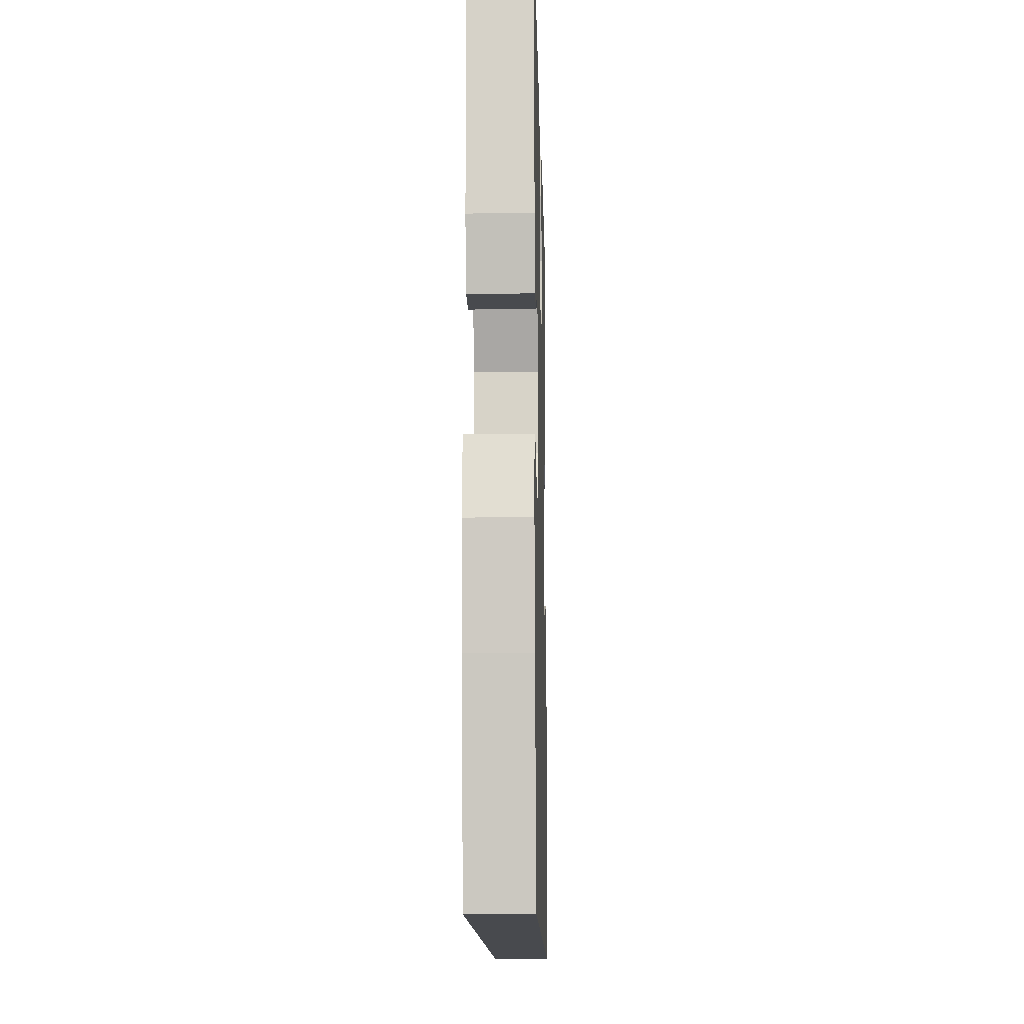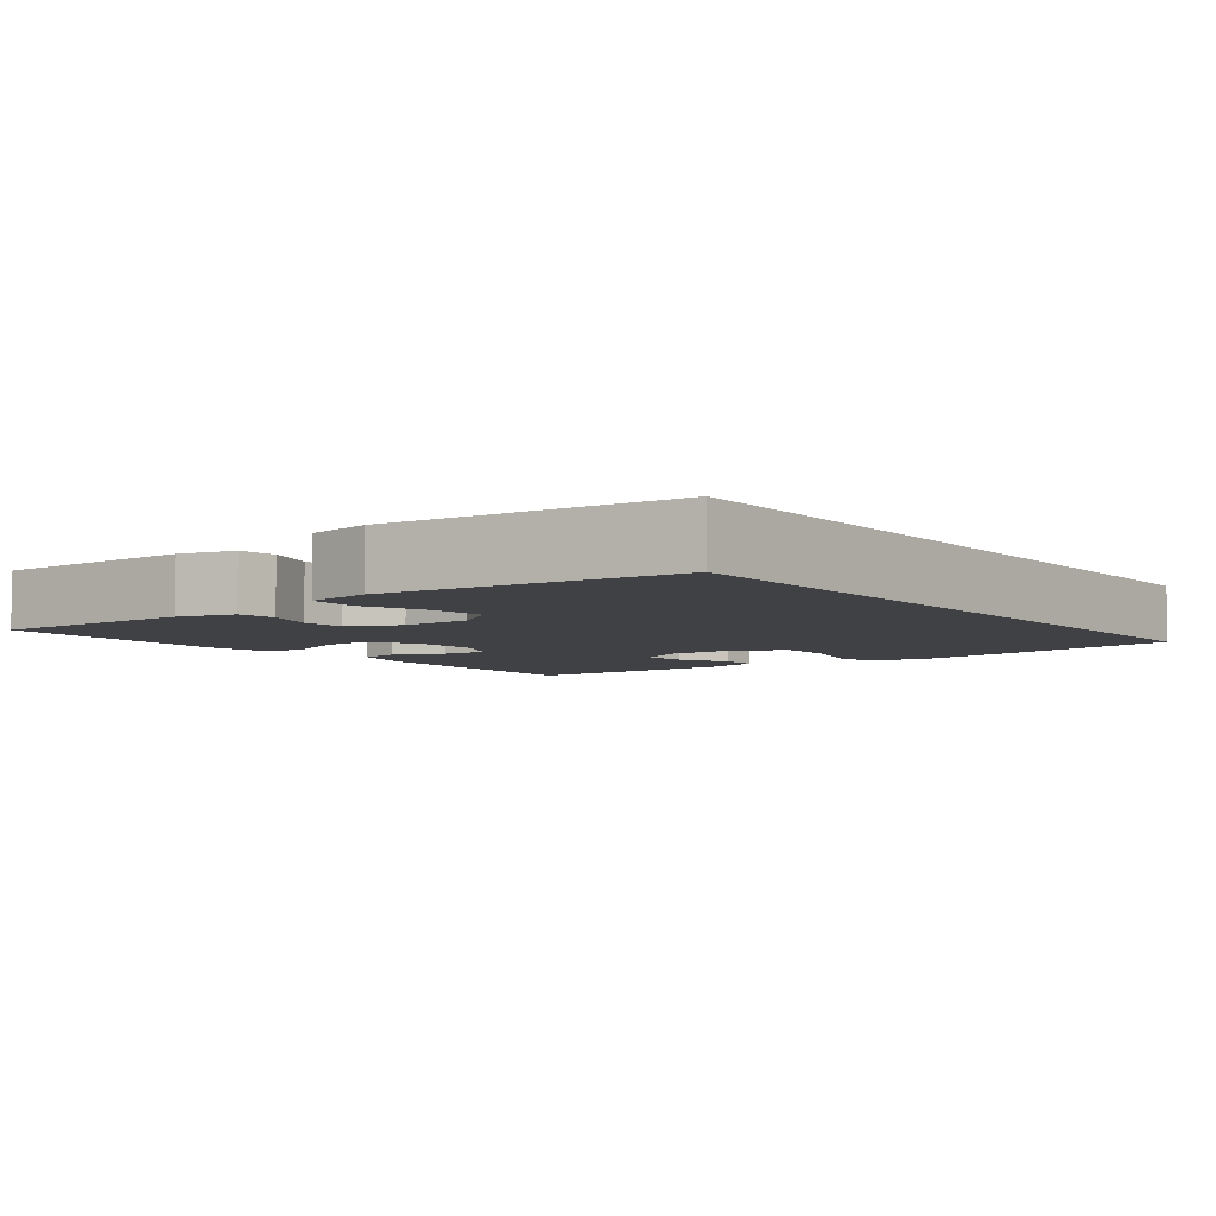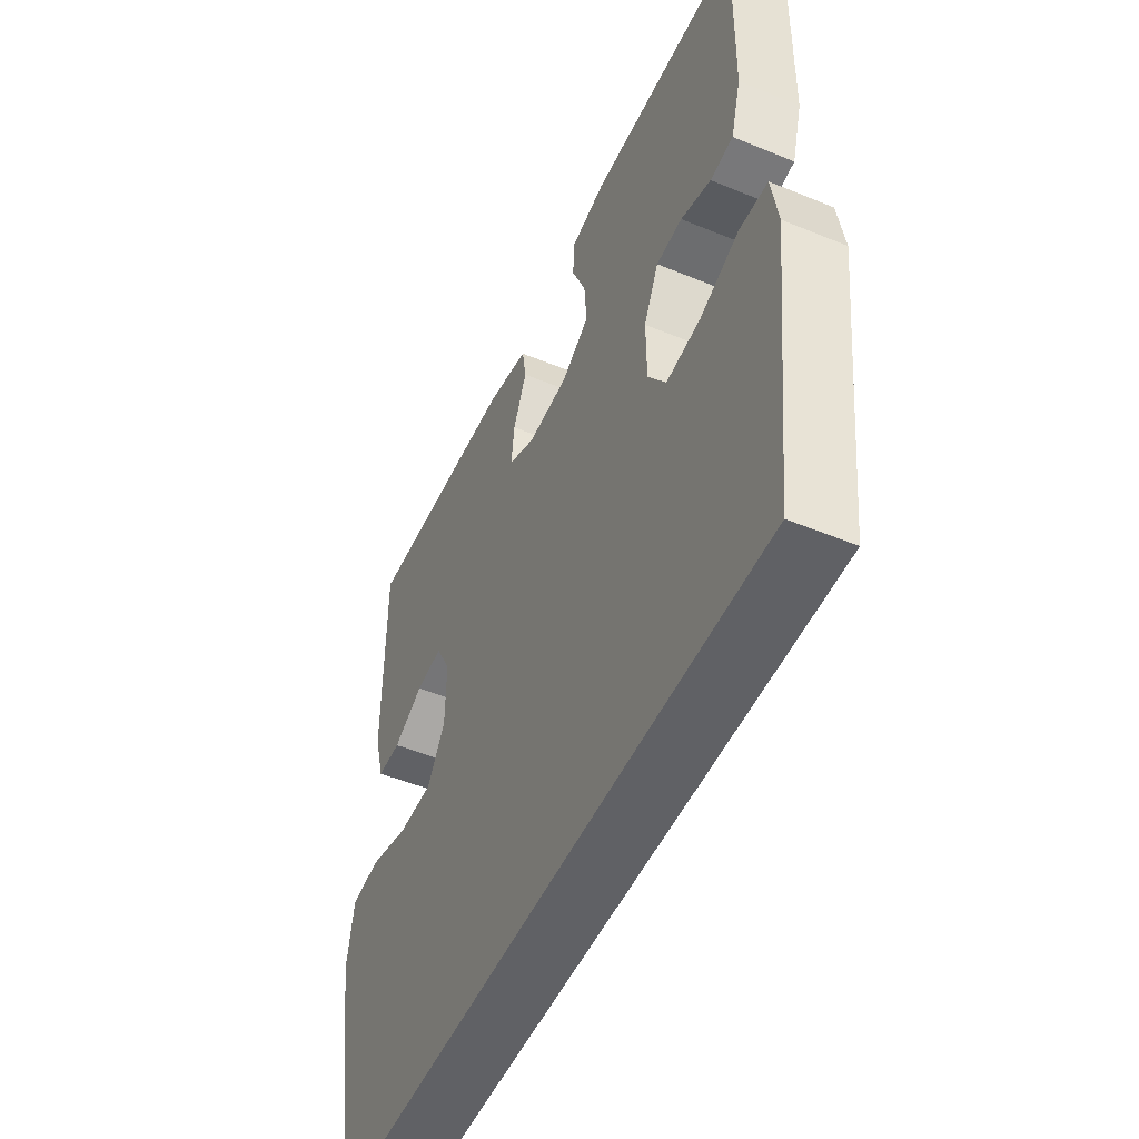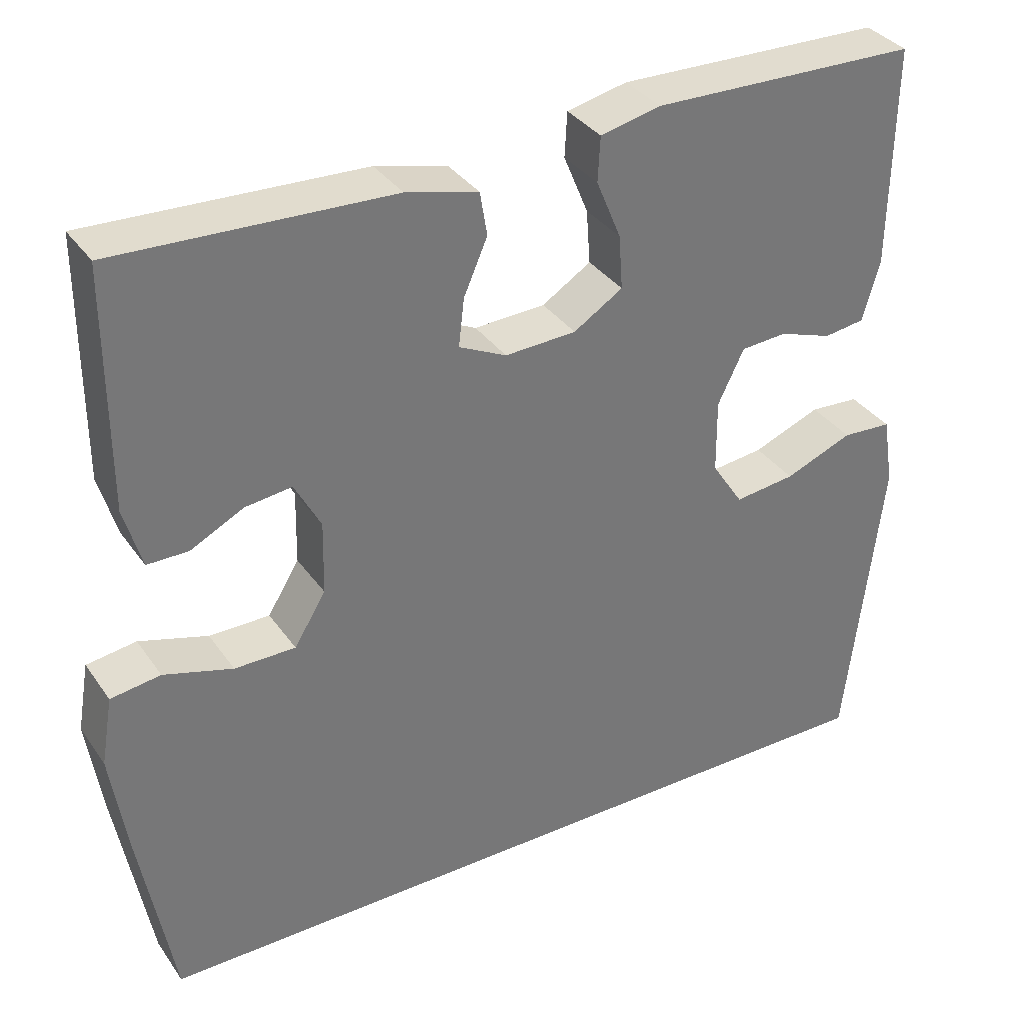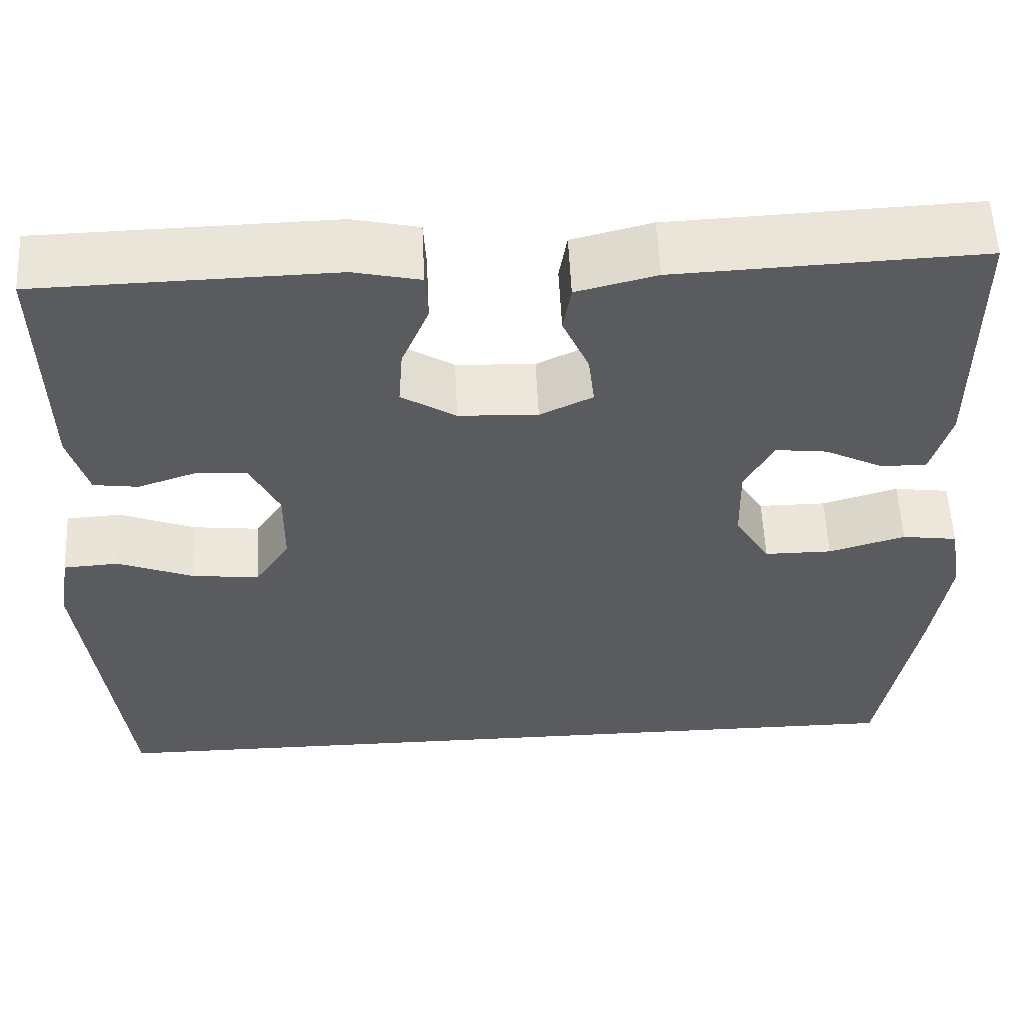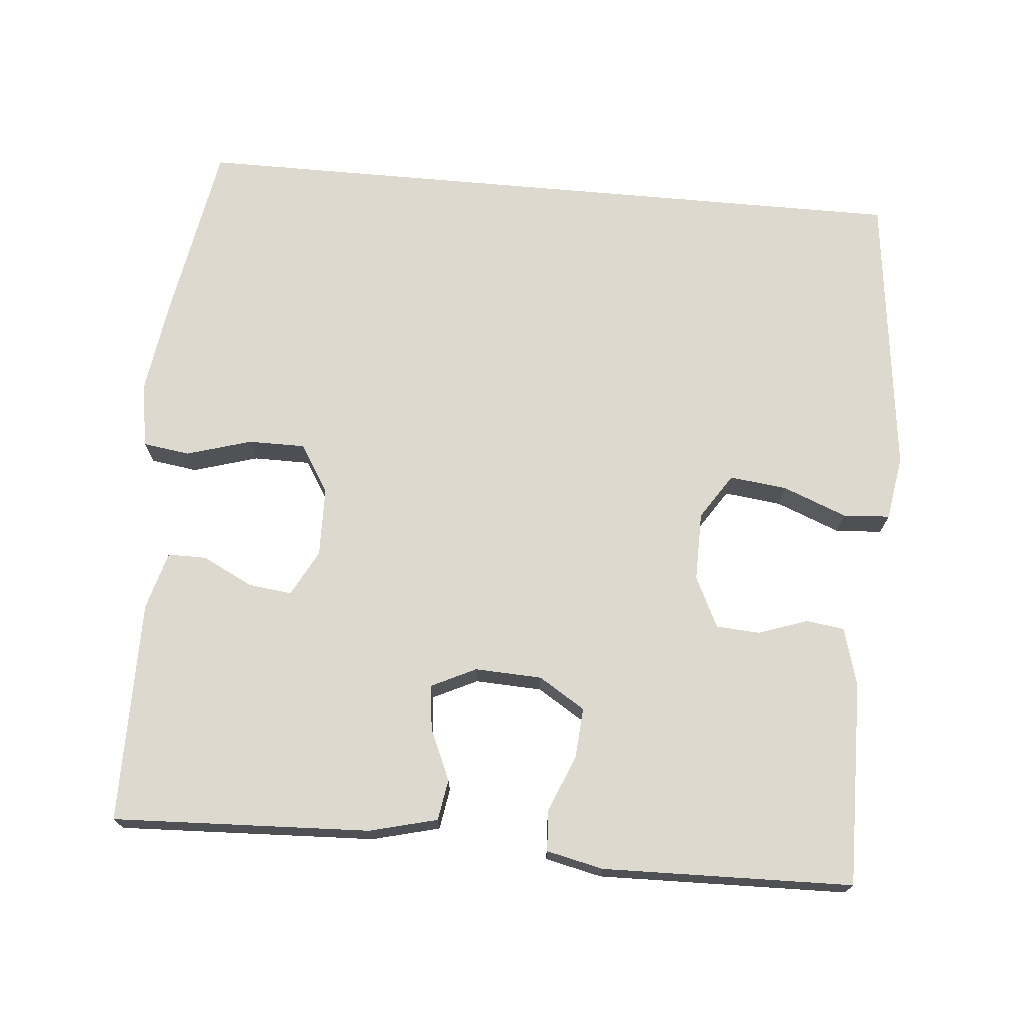
<metadata>
{"format":"obj","ext":"obj","renderer":"f3d","projection":"perspective","resolution":1024,"background":"white","views":[{"elev":-12.9,"azim":-88.6,"up":"+Z"},{"elev":-5.5,"azim":127.7,"up":"+Y"},{"elev":-50.2,"azim":65.7,"up":"+Z"},{"elev":34.9,"azim":-30.1,"up":"+Z"},{"elev":56.5,"azim":177.3,"up":"+Z"},{"elev":71.5,"azim":5.1,"up":"+Y"}]}
</metadata>
<code>
v -0.5 0.07 0.5
v -0.154 0.07 0.485
v -0.063 0.07 0.462
v -0.054 0.07 0.407
v -0.084 0.07 0.338
v -0.091 0.07 0.278
v -0.031 0.07 0.249
v 0.059 0.07 0.253
v 0.121 0.07 0.292
v 0.116 0.07 0.36
v 0.085 0.07 0.435
v 0.088 0.07 0.491
v 0.164 0.07 0.508
v 0.5 0.07 0.5
v 0.496 0.07 0.223
v 0.474 0.07 0.146
v 0.423 0.07 0.139
v 0.356 0.07 0.162
v 0.298 0.07 0.158
v 0.265 0.07 0.09
v 0.266 0.07 -0.003
v 0.306 0.07 -0.064
v 0.383 0.07 -0.055
v 0.469 0.07 -0.021
v 0.532 0.07 -0.025
v 0.546 0.07 -0.112
v 0.501 0.07 -0.5
v -0.49 0.07 -0.5
v -0.533 0.07 -0.256
v -0.552 0.07 -0.127
v -0.537 0.07 -0.04
v -0.474 0.07 -0.031
v -0.387 0.07 -0.057
v -0.31 0.07 -0.057
v -0.27 0.07 0.008
v -0.268 0.07 0.101
v -0.301 0.07 0.163
v -0.36 0.07 0.156
v -0.427 0.07 0.122
v -0.479 0.07 0.122
v -0.501 0.07 0.2
v -0.5 0 0.5
v -0.154 0 0.485
v -0.063 0 0.462
v -0.054 0 0.407
v -0.084 0 0.338
v -0.091 0 0.278
v -0.031 0 0.249
v 0.059 0 0.253
v 0.121 0 0.292
v 0.116 0 0.36
v 0.085 0 0.435
v 0.088 0 0.491
v 0.164 0 0.508
v 0.5 0 0.5
v 0.496 0 0.223
v 0.474 0 0.146
v 0.423 0 0.139
v 0.356 0 0.162
v 0.298 0 0.158
v 0.265 0 0.09
v 0.266 0 -0.003
v 0.306 0 -0.064
v 0.383 0 -0.055
v 0.469 0 -0.021
v 0.532 0 -0.025
v 0.546 0 -0.112
v 0.501 0 -0.5
v -0.49 0 -0.5
v -0.533 0 -0.256
v -0.552 0 -0.127
v -0.537 0 -0.04
v -0.474 0 -0.031
v -0.387 0 -0.057
v -0.31 0 -0.057
v -0.27 0 0.008
v -0.268 0 0.101
v -0.301 0 0.163
v -0.36 0 0.156
v -0.427 0 0.122
v -0.479 0 0.122
v -0.501 0 0.2
f 3 4 5
f 2 3 5
f 1 2 5
f 41 1 5
f 40 41 5
f 39 40 5
f 38 39 5
f 37 38 5 6
f 36 37 6 7
f 35 36 7 8
f 34 35 8 9
f 31 32 33
f 30 31 33
f 29 30 33
f 28 29 33
f 27 28 33
f 27 33 34
f 25 26 27
f 24 25 27
f 23 24 27
f 22 23 27
f 21 22 27 34
f 20 21 34 9
f 16 17 18
f 15 16 18
f 14 15 18
f 13 14 18
f 12 13 18
f 11 12 18
f 10 11 18
f 10 18 19
f 9 10 19 20
f 46 45 44
f 46 44 43
f 46 43 42
f 46 42 82
f 46 82 81
f 46 81 80
f 46 80 79
f 47 46 79 78
f 48 47 78 77
f 49 48 77 76
f 50 49 76 75
f 74 73 72
f 74 72 71
f 74 71 70
f 74 70 69
f 74 69 68
f 75 74 68
f 68 67 66
f 68 66 65
f 68 65 64
f 68 64 63
f 75 68 63 62
f 50 75 62 61
f 59 58 57
f 59 57 56
f 59 56 55
f 59 55 54
f 59 54 53
f 59 53 52
f 59 52 51
f 60 59 51
f 61 60 51 50
f 1 42 43 2
f 2 43 44 3
f 3 44 45 4
f 4 45 46 5
f 5 46 47 6
f 6 47 48 7
f 7 48 49 8
f 8 49 50 9
f 9 50 51 10
f 10 51 52 11
f 11 52 53 12
f 12 53 54 13
f 13 54 55 14
f 14 55 56 15
f 15 56 57 16
f 16 57 58 17
f 17 58 59 18
f 18 59 60 19
f 19 60 61 20
f 20 61 62 21
f 21 62 63 22
f 22 63 64 23
f 23 64 65 24
f 24 65 66 25
f 25 66 67 26
f 26 67 68 27
f 27 68 69 28
f 28 69 70 29
f 29 70 71 30
f 30 71 72 31
f 31 72 73 32
f 32 73 74 33
f 33 74 75 34
f 34 75 76 35
f 35 76 77 36
f 36 77 78 37
f 37 78 79 38
f 38 79 80 39
f 39 80 81 40
f 40 81 82 41
f 41 82 42 1

</code>
